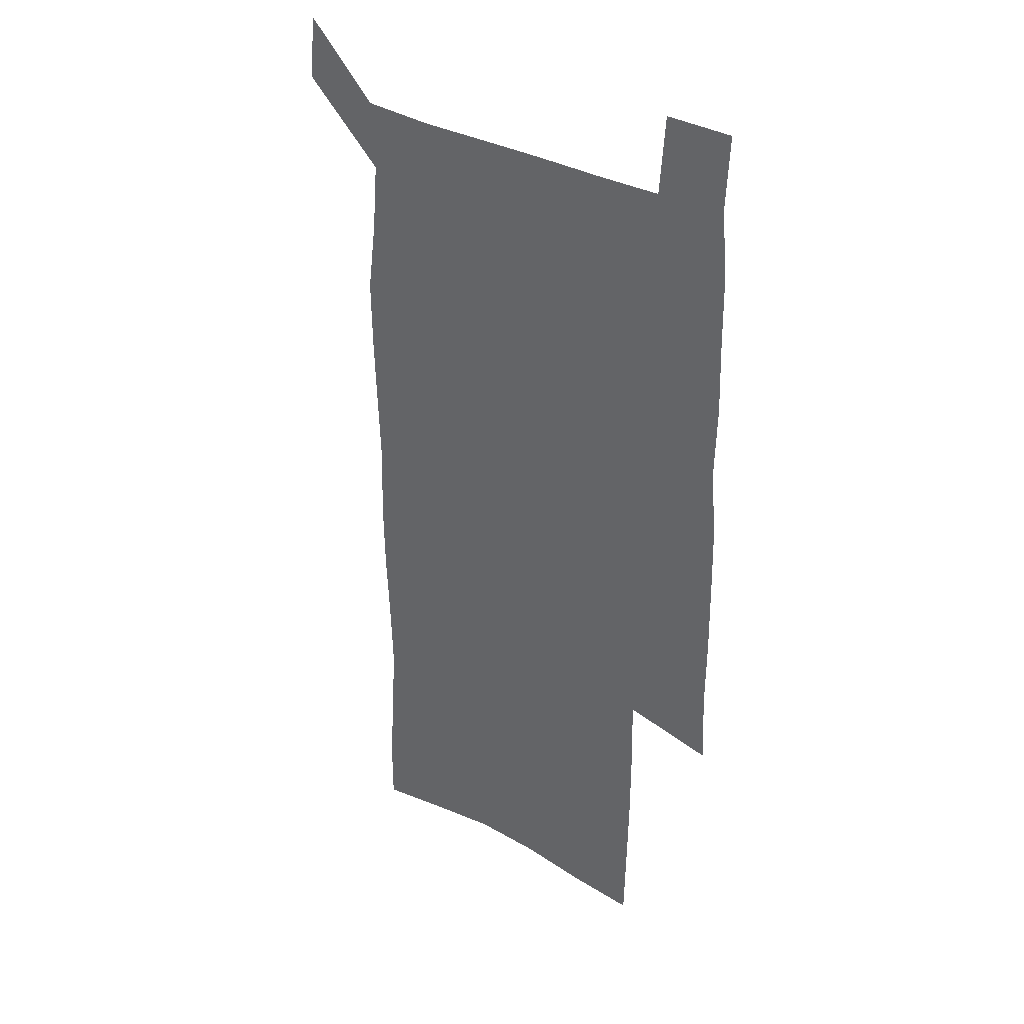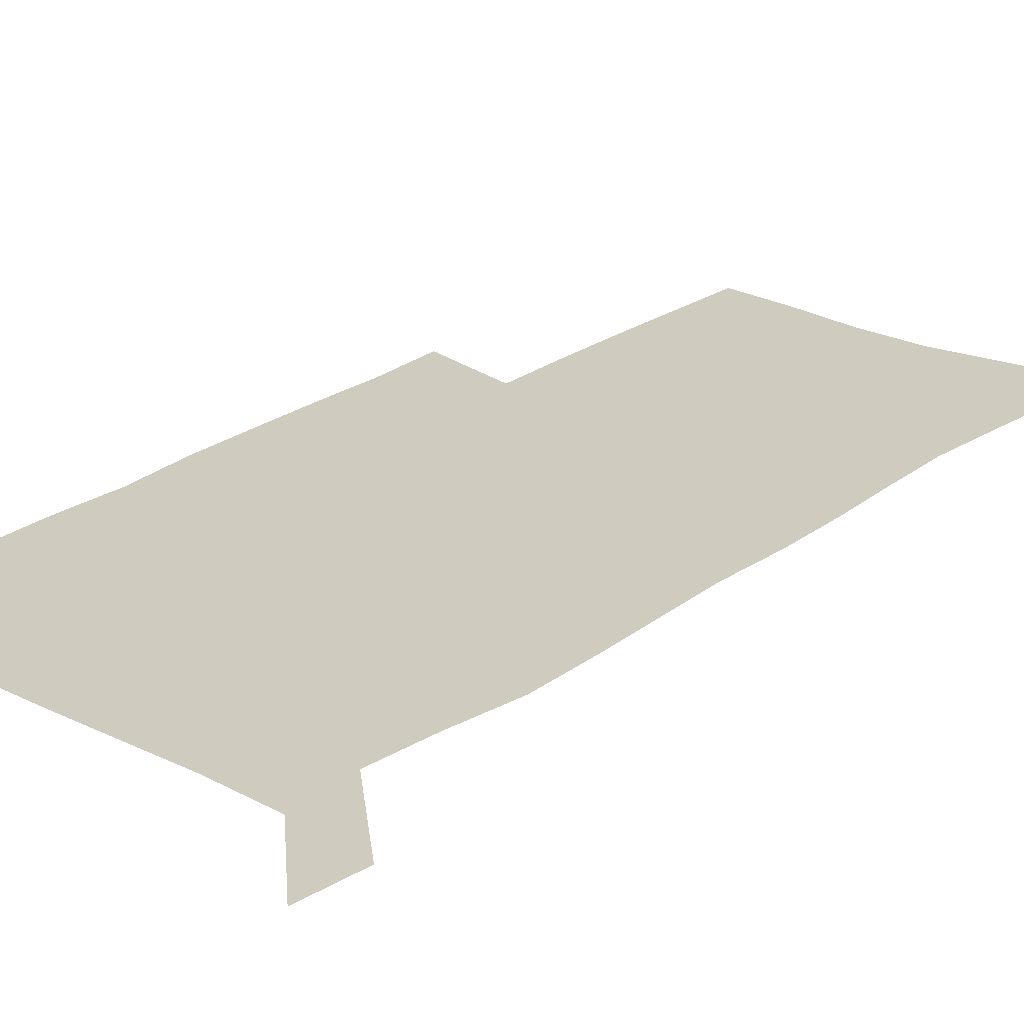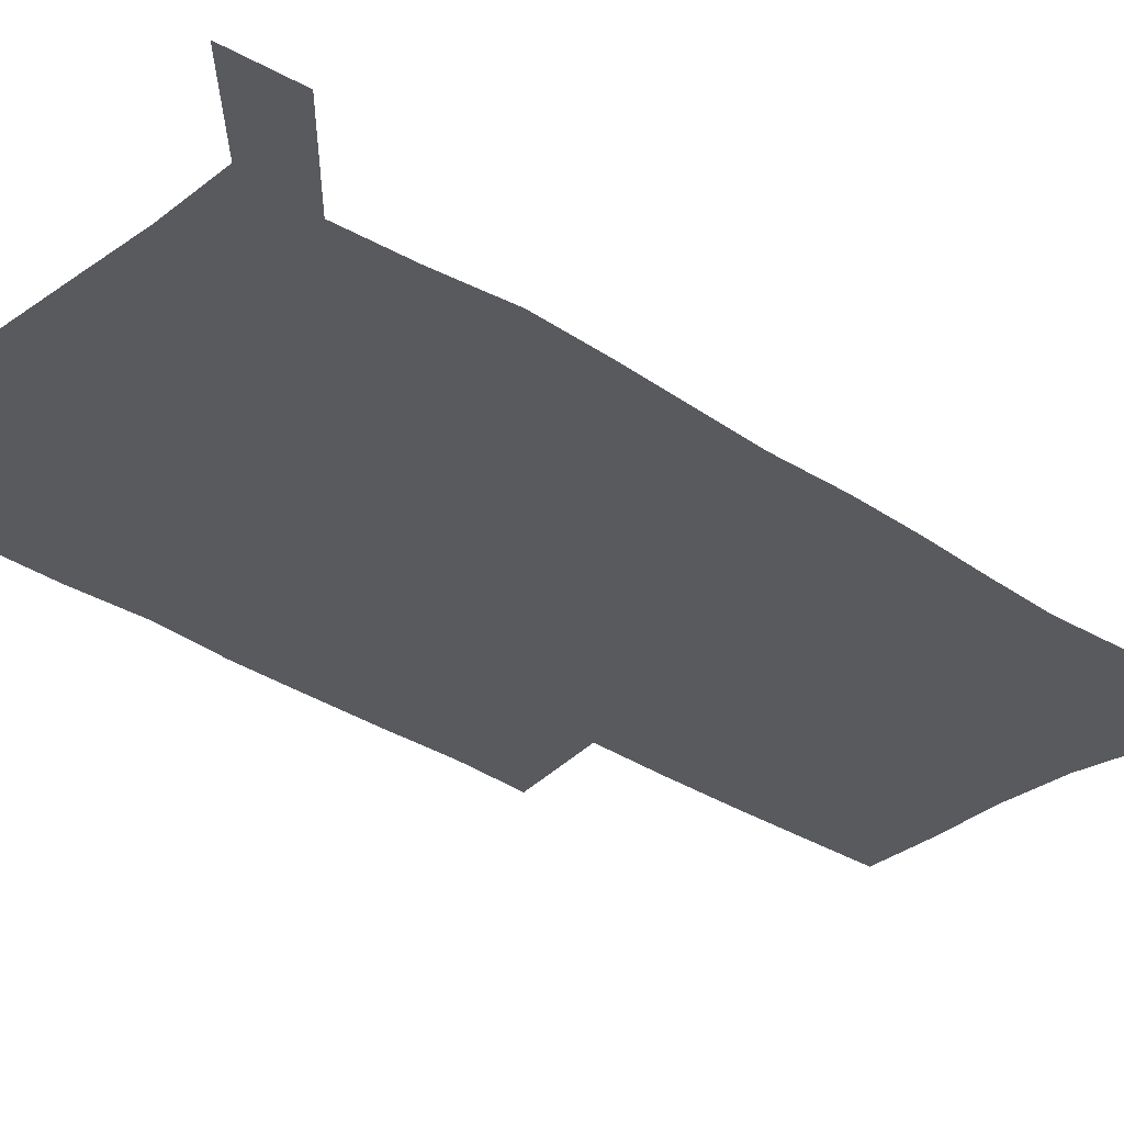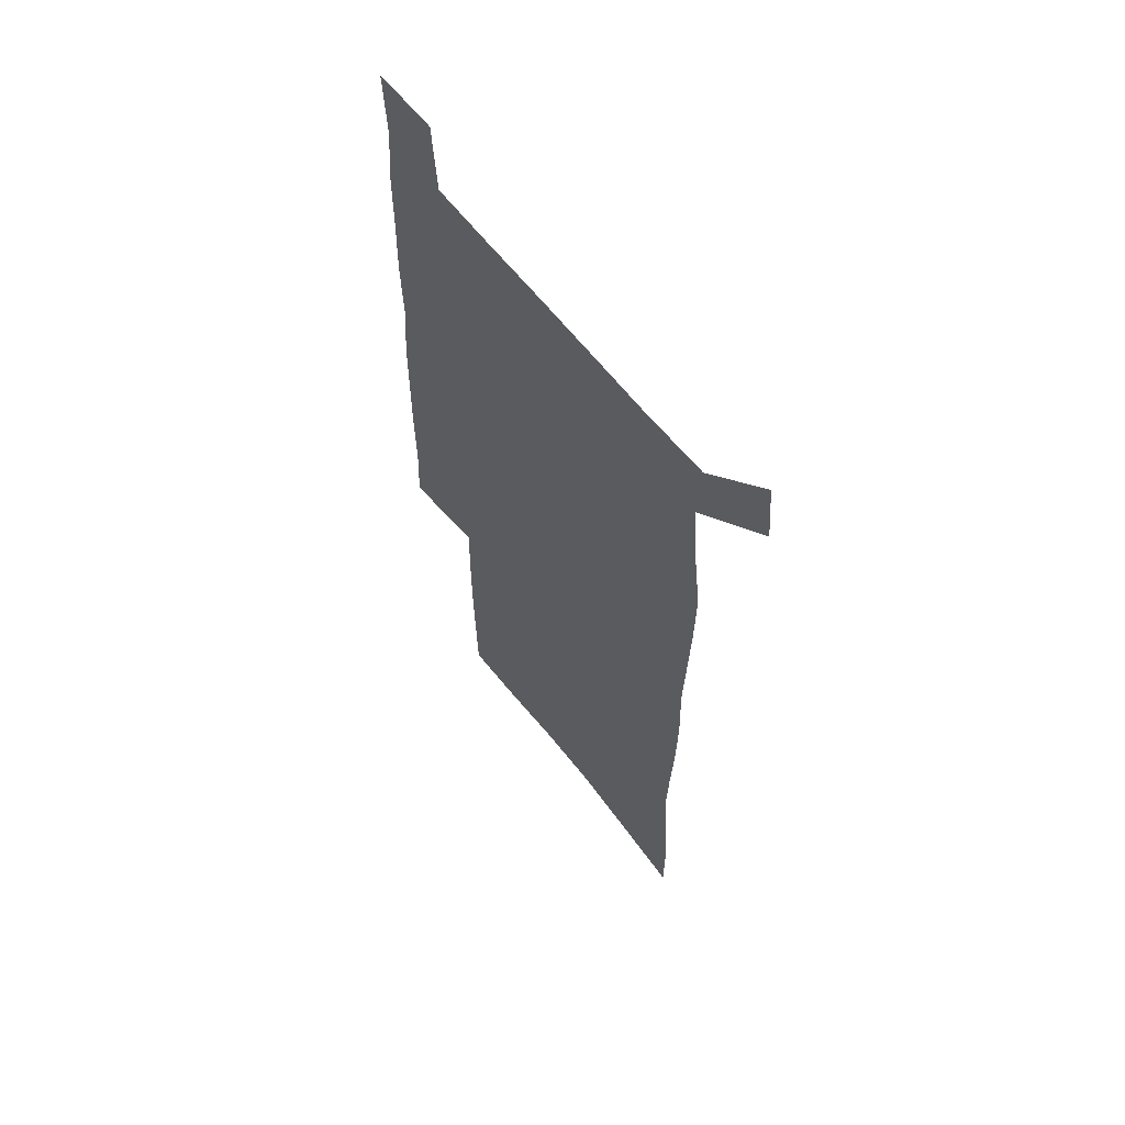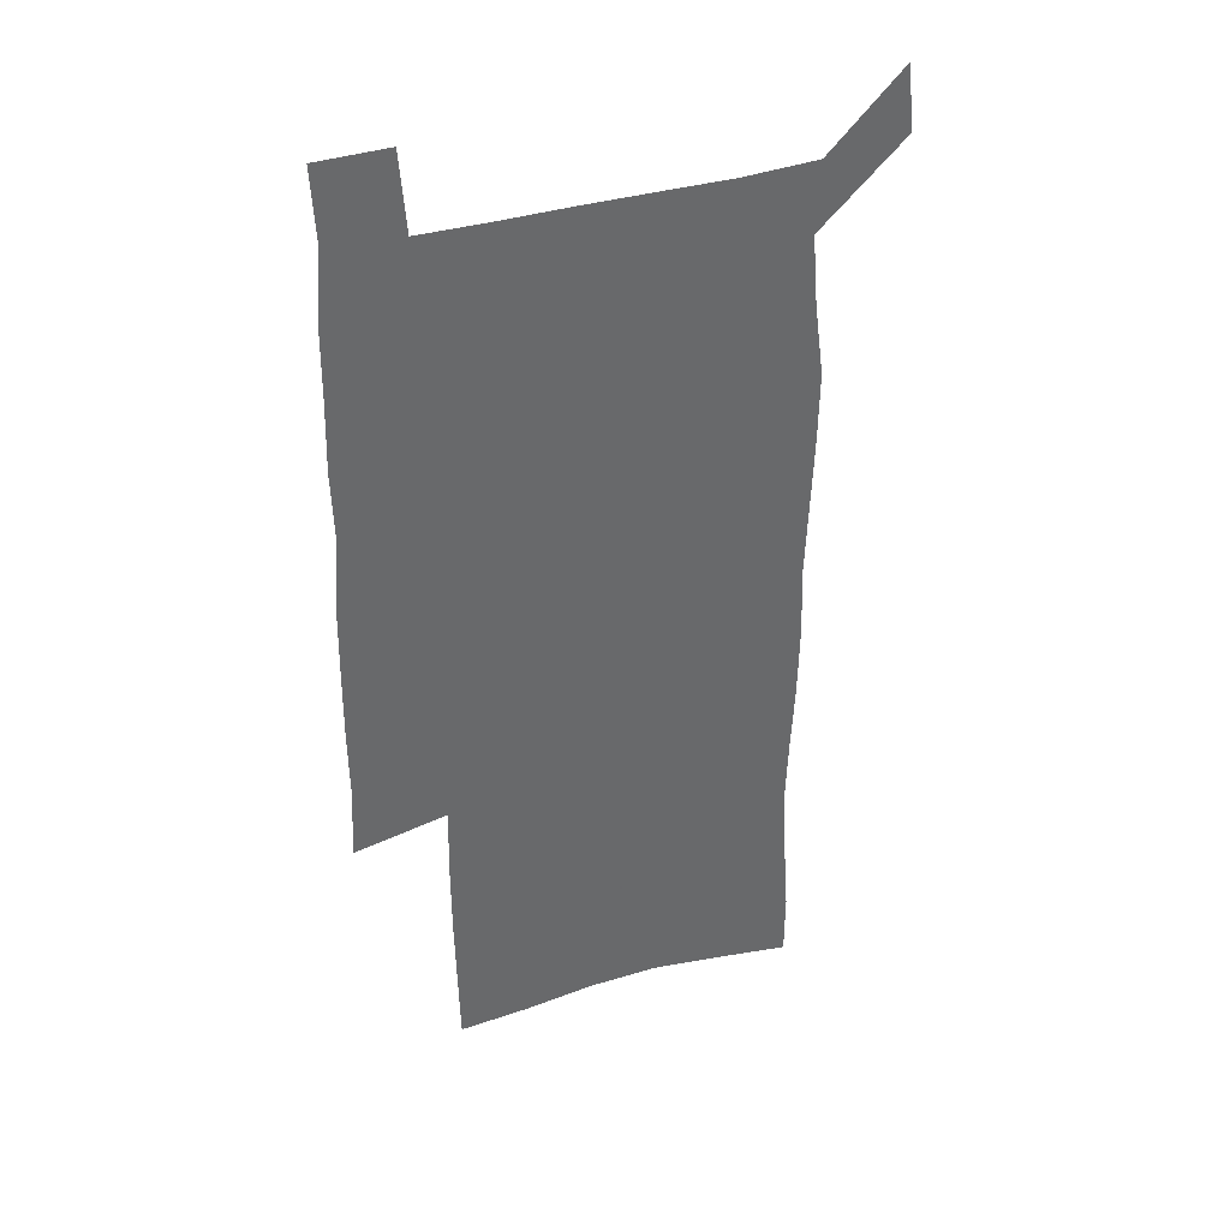
<metadata>
{"format":"obj","ext":"obj","renderer":"f3d","projection":"perspective","resolution":1024,"background":"white","views":[{"elev":33.8,"azim":37.4,"up":"+Y"},{"elev":23.7,"azim":-140.2,"up":"+Z"},{"elev":-30.9,"azim":-134.0,"up":"+Z"},{"elev":62.4,"azim":-127.9,"up":"+Y"},{"elev":38.7,"azim":159.6,"up":"+Y"}]}
</metadata>
<code>
v 446.2 572.9 0
v 448.8 600.7 0
v 476.2 172.3 0
v 476.2 201.4 0
v 478.3 232.8 0
v 480.2 264.4 0
v 479.2 294.5 0
v 477.6 324.7 0
v 477 355.5 0
v 477.9 387.3 0
v 476.7 417.8 0
v 475.6 448.5 0
v 475.1 479 0
v 479.1 509.6 0
v 481.5 539.3 0
v 480 569 0
v 506.9 177.4 0
v 513.6 213.3 0
v 514.1 242.7 0
v 514.1 272.1 0
v 513.4 301.6 0
v 513.1 331.7 0
v 512 361.3 0
v 513.3 391.9 0
v 511.7 421.1 0
v 512.7 450.9 0
v 513 480.1 0
v 512.6 509.4 0
v 512.8 538.4 0
v 511.7 567.6 0
v 538.9 182 0
v 541.6 214.7 0
v 543.7 246.8 0
v 543.4 275.2 0
v 543.4 305.2 0
v 543 334.7 0
v 543 364.6 0
v 542.6 393.6 0
v 543.2 423.1 0
v 542.9 451.8 0
v 541.9 480.7 0
v 543.1 509.5 0
v 542.6 538.3 0
v 541.4 568 0
v 568.5 181.7 0
v 570.3 217.3 0
v 571 247.8 0
v 571.2 275 0
v 571.8 306.9 0
v 571.7 336.3 0
v 571.5 365.6 0
v 571.5 394.9 0
v 571.5 423.5 0
v 571.5 452.4 0
v 572 481.3 0
v 572 509.6 0
v 572 537.8 0
v 571.1 568.2 0
v 598.3 178.4 0
v 598.4 215.1 0
v 599.3 245.2 0
v 599.4 277 0
v 599.9 306.2 0
v 600.2 335.3 0
v 599.4 366.3 0
v 599.6 394.8 0
v 599.8 423.6 0
v 600.2 452.4 0
v 600.1 481.4 0
v 600.3 509.7 0
v 600.6 538.4 0
v 600.7 568 0
v 628 176.6 0
v 628.7 209.1 0
v 629.2 240.5 0
v 629.3 272.6 0
v 628.7 304.4 0
v 629.4 333.8 0
v 629 363.9 0
v 628.8 393.2 0
v 630.2 422.2 0
v 629.7 451.9 0
v 630.2 481 0
v 631.2 510.3 0
v 630 539.3 0
v 630.2 568.3 0
v 632.6 601.7 0
v 668.3 296.7 0
v 666.7 327.5 0
v 667 357.7 0
v 666.7 388.2 0
v 666.2 418.7 0
v 663.7 450.1 0
v 664.6 480.3 0
v 663.7 510.6 0
v 663.4 540.6 0
v 660.8 570.1 0
v 662.4 601.3 0
f 15 16 1
f 1 16 2
f 3 17 4
f 17 18 4
f 4 18 5
f 18 19 5
f 5 19 6
f 19 20 6
f 6 20 7
f 20 21 7
f 7 21 8
f 21 22 8
f 8 22 9
f 22 23 9
f 9 23 10
f 23 24 10
f 10 24 11
f 24 25 11
f 11 25 12
f 25 26 12
f 12 26 13
f 26 27 13
f 13 27 14
f 27 28 14
f 14 28 15
f 28 29 15
f 15 29 16
f 29 30 16
f 17 31 18
f 31 32 18
f 18 32 19
f 32 33 19
f 19 33 20
f 33 34 20
f 20 34 21
f 34 35 21
f 21 35 22
f 35 36 22
f 22 36 23
f 36 37 23
f 23 37 24
f 37 38 24
f 24 38 25
f 38 39 25
f 25 39 26
f 39 40 26
f 26 40 27
f 40 41 27
f 27 41 28
f 41 42 28
f 28 42 29
f 42 43 29
f 29 43 30
f 43 44 30
f 31 45 32
f 45 46 32
f 32 46 33
f 46 47 33
f 33 47 34
f 47 48 34
f 34 48 35
f 48 49 35
f 35 49 36
f 49 50 36
f 36 50 37
f 50 51 37
f 37 51 38
f 51 52 38
f 38 52 39
f 52 53 39
f 39 53 40
f 53 54 40
f 40 54 41
f 54 55 41
f 41 55 42
f 55 56 42
f 42 56 43
f 56 57 43
f 43 57 44
f 57 58 44
f 45 59 46
f 59 60 46
f 46 60 47
f 60 61 47
f 47 61 48
f 61 62 48
f 48 62 49
f 62 63 49
f 49 63 50
f 63 64 50
f 50 64 51
f 64 65 51
f 51 65 52
f 65 66 52
f 52 66 53
f 66 67 53
f 53 67 54
f 67 68 54
f 54 68 55
f 68 69 55
f 55 69 56
f 69 70 56
f 56 70 57
f 70 71 57
f 57 71 58
f 71 72 58
f 59 73 60
f 73 74 60
f 60 74 61
f 74 75 61
f 61 75 62
f 75 76 62
f 62 76 63
f 76 77 63
f 63 77 64
f 77 78 64
f 64 78 65
f 78 79 65
f 65 79 66
f 79 80 66
f 66 80 67
f 80 81 67
f 67 81 68
f 81 82 68
f 68 82 69
f 82 83 69
f 69 83 70
f 83 84 70
f 70 84 71
f 84 85 71
f 71 85 72
f 85 86 72
f 77 88 78
f 88 89 78
f 78 89 79
f 89 90 79
f 79 90 80
f 90 91 80
f 80 91 81
f 91 92 81
f 81 92 82
f 92 93 82
f 82 93 83
f 93 94 83
f 83 94 84
f 94 95 84
f 84 95 85
f 95 96 85
f 85 96 86
f 96 97 86
f 86 97 87
f 97 98 87

</code>
